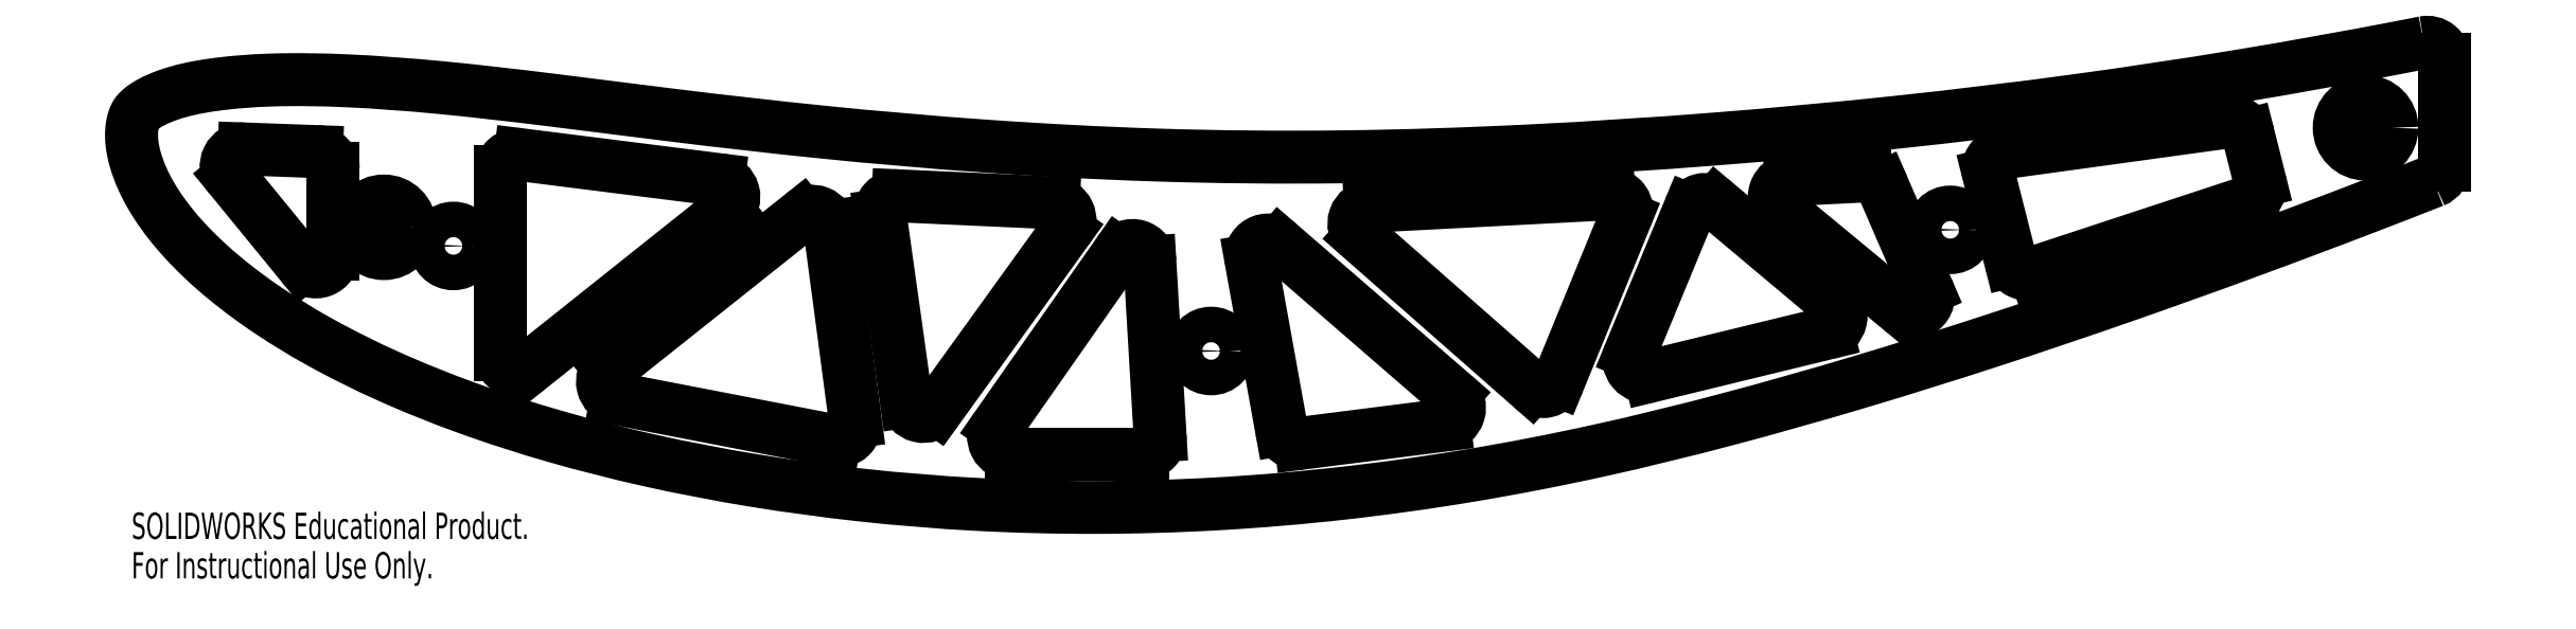
<metadata>
{"format":"dxf","ext":"dxf","renderer":"ezdxf+matplotlib","layout":"modelspace","background":"white","min_lineweight":24,"dpi":150}
</metadata>
<code>
0
SECTION
2
ENTITIES
0
SPLINE
8
0
210
0
220
0
230
1
70
     8
71
     3
72
    62
73
    58
74
     0
42
1e-08
43
1e-08
40
0.1024
40
0.1024
40
0.1024
40
0.1024
40
0.1069
40
0.1328
40
0.1606
40
0.1898
40
0.2199
40
0.2505
40
0.2811
40
0.3113
40
0.34
40
0.3667
40
0.3908
40
0.412
40
0.4301
40
0.4452
40
0.4576
40
0.4674
40
0.4748
40
0.4763
40
0.4779
40
0.4788
40
0.4797
40
0.4801
40
0.4805
40
0.4808
40
0.4812
40
0.4816
40
0.4819
40
0.4827
40
0.4836
40
0.4849
40
0.4887
40
0.4948
40
0.5021
40
0.5108
40
0.5208
40
0.5321
40
0.5447
40
0.5585
40
0.5736
40
0.5898
40
0.607
40
0.6251
40
0.644
40
0.6635
40
0.6836
40
0.7041
40
0.7252
40
0.7467
40
0.7686
40
0.791
40
0.8135
40
0.8358
40
0.8578
40
0.879
40
0.8909
40
0.8909
40
0.8909
40
0.8909
10
32.62
20
35.96
30
0
10
32.55
20
35.95
30
0
10
32.12
20
35.86
30
0
10
31.28
20
35.71
30
0
10
30.07
20
35.53
30
0
10
28.8
20
35.38
30
0
10
27.49
20
35.26
30
0
10
26.15
20
35.17
30
0
10
24.81
20
35.12
30
0
10
23.5
20
35.14
30
0
10
22.25
20
35.2
30
0
10
21.08
20
35.3
30
0
10
20.04
20
35.42
30
0
10
19.11
20
35.54
30
0
10
18.32
20
35.64
30
0
10
17.65
20
35.69
30
0
10
17.1
20
35.7
30
0
10
16.67
20
35.67
30
0
10
16.4
20
35.61
30
0
10
16.26
20
35.56
30
0
10
16.2
20
35.53
30
0
10
16.16
20
35.5
30
0
10
16.13
20
35.49
30
0
10
16.12
20
35.47
30
0
10
16.1
20
35.46
30
0
10
16.09
20
35.45
30
0
10
16.09
20
35.43
30
0
10
16.08
20
35.42
30
0
10
16.07
20
35.4
30
0
10
16.06
20
35.37
30
0
10
16.06
20
35.32
30
0
10
16.06
20
35.24
30
0
10
16.09
20
35.07
30
0
10
16.2
20
34.84
30
0
10
16.39
20
34.58
30
0
10
16.66
20
34.31
30
0
10
17.01
20
34.04
30
0
10
17.43
20
33.78
30
0
10
17.93
20
33.53
30
0
10
18.49
20
33.31
30
0
10
19.13
20
33.1
30
0
10
19.82
20
32.93
30
0
10
20.56
20
32.79
30
0
10
21.35
20
32.68
30
0
10
22.17
20
32.61
30
0
10
23.03
20
32.59
30
0
10
23.91
20
32.62
30
0
10
24.81
20
32.69
30
0
10
25.73
20
32.82
30
0
10
26.66
20
33
30
0
10
27.6
20
33.23
30
0
10
28.54
20
33.5
30
0
10
29.48
20
33.8
30
0
10
30.41
20
34.11
30
0
10
31.31
20
34.43
30
0
10
32.07
20
34.72
30
0
10
32.52
20
34.89
30
0
10
32.69
20
34.96
30
0
0
ARC
8
0
10
32.64
20
35.07
30
0
40
0.125
50
291.5
51
0
0
LINE
8
0
10
32.77
20
35.84
30
0
11
32.77
21
35.07
31
0
0
ARC
8
0
10
32.64
20
35.84
30
0
40
0.125
50
0
51
101.1
0
CIRCLE
8
0
10
32.2
20
35.34
30
0
40
0.19
0
CIRCLE
8
0
10
17.88
20
34.62
30
0
40
0.19
0
ARC
8
0
10
31.31
20
34.93
30
0
40
0.125
50
288.2
51
14.09
0
LINE
8
0
10
31.35
20
34.81
30
0
11
29.81
21
34.3
31
0
0
ARC
8
0
10
29.75
20
34.41
30
0
40
0.125
50
194.2
51
297.7
0
LINE
8
0
10
29.63
20
34.38
30
0
11
29.47
21
35.01
31
0
0
ARC
8
0
10
29.59
20
35.04
30
0
40
0.125
50
97.84
51
194.2
0
LINE
8
0
10
29.58
20
35.16
30
0
11
31.21
21
35.39
31
0
0
ARC
8
0
10
31.23
20
35.26
30
0
40
0.125
50
14.09
51
97.84
0
LINE
8
0
10
31.35
20
35.29
30
0
11
31.43
21
34.96
31
0
0
ARC
8
0
10
17.39
20
35.05
30
0
40
0.125
50
0
51
87.91
0
LINE
8
0
10
17.52
20
35.05
30
0
11
17.52
21
34.43
31
0
0
ARC
8
0
10
17.39
20
34.43
30
0
40
0.125
50
219.3
51
0
0
LINE
8
0
10
17.29
20
34.35
30
0
11
16.77
21
34.99
31
0
0
ARC
8
0
10
16.87
20
35.07
30
0
40
0.125
50
87.91
51
219.3
0
LINE
8
0
10
16.87
20
35.19
30
0
11
17.4
21
35.17
31
0
0
ARC
8
0
10
18.85
20
33.7
30
0
40
0.125
50
180
51
308.6
0
LINE
8
0
10
18.73
20
33.7
30
0
11
18.73
21
35.03
31
0
0
ARC
8
0
10
18.85
20
35.03
30
0
40
0.125
50
82.82
51
180
0
LINE
8
0
10
18.87
20
35.15
30
0
11
20.3
21
34.97
31
0
0
ARC
8
0
10
20.28
20
34.84
30
0
40
0.125
50
308.6
51
82.82
0
LINE
8
0
10
20.36
20
34.75
30
0
11
18.93
21
33.6
31
0
0
ARC
8
0
10
21.16
20
33.2
30
0
40
0.125
50
259.1
51
7.552
0
LINE
8
0
10
21.14
20
33.08
30
0
11
19.56
21
33.38
31
0
0
ARC
8
0
10
19.59
20
33.51
30
0
40
0.125
50
128.5
51
259.1
0
LINE
8
0
10
19.51
20
33.61
30
0
11
20.9
21
34.71
31
0
0
ARC
8
0
10
20.98
20
34.61
30
0
40
0.125
50
7.552
51
128.5
0
LINE
8
0
10
21.1
20
34.63
30
0
11
21.29
21
33.22
31
0
0
ARC
8
0
10
21.78
20
33.38
30
0
40
0.125
50
188
51
324.2
0
LINE
8
0
10
21.66
20
33.36
30
0
11
21.47
21
34.71
31
0
0
ARC
8
0
10
21.59
20
34.73
30
0
40
0.125
50
87.4
51
188
0
LINE
8
0
10
21.6
20
34.85
30
0
11
22.72
21
34.8
31
0
0
ARC
8
0
10
22.71
20
34.68
30
0
40
0.125
50
324.2
51
87.4
0
LINE
8
0
10
22.81
20
34.6
30
0
11
21.88
21
33.31
31
0
0
ARC
8
0
10
23.36
20
33.11
30
0
40
0.125
50
270
51
3.353
0
LINE
8
0
10
23.36
20
32.99
30
0
11
22.41
21
32.99
31
0
0
ARC
8
0
10
22.41
20
33.11
30
0
40
0.125
50
145
51
270
0
LINE
8
0
10
22.31
20
33.18
30
0
11
23.19
21
34.44
31
0
0
ARC
8
0
10
23.29
20
34.37
30
0
40
0.125
50
3.353
51
145
0
LINE
8
0
10
23.42
20
34.37
30
0
11
23.49
21
33.12
31
0
0
ARC
8
0
10
24.27
20
34.41
30
0
40
0.125
50
49.08
51
190.2
0
LINE
8
0
10
24.35
20
34.5
30
0
11
25.61
21
33.41
31
0
0
ARC
8
0
10
25.53
20
33.32
30
0
40
0.125
50
277.2
51
49.08
0
LINE
8
0
10
25.54
20
33.19
30
0
11
24.5
21
33.06
31
0
0
ARC
8
0
10
24.49
20
33.19
30
0
40
0.125
50
190.2
51
277.2
0
LINE
8
0
10
24.37
20
33.16
30
0
11
24.15
21
34.39
31
0
0
ARC
8
0
10
26.25
20
33.56
30
0
40
0.125
50
228.6
51
337.7
0
LINE
8
0
10
26.17
20
33.47
30
0
11
24.93
21
34.56
31
0
0
ARC
8
0
10
25.01
20
34.65
30
0
40
0.125
50
92.99
51
228.6
0
LINE
8
0
10
25.01
20
34.78
30
0
11
26.73
21
34.87
31
0
0
ARC
8
0
10
26.74
20
34.74
30
0
40
0.125
50
337.7
51
92.99
0
LINE
8
0
10
26.85
20
34.69
30
0
11
26.37
21
33.51
31
0
0
ARC
8
0
10
27
20
33.67
30
0
40
0.125
50
157.6
51
283.7
0
LINE
8
0
10
26.89
20
33.72
30
0
11
27.31
21
34.75
31
0
0
ARC
8
0
10
27.43
20
34.7
30
0
40
0.125
50
49.96
51
157.6
0
LINE
8
0
10
27.51
20
34.8
30
0
11
28.36
21
34.08
31
0
0
ARC
8
0
10
28.28
20
33.98
30
0
40
0.125
50
283.7
51
49.96
0
LINE
8
0
10
28.31
20
33.86
30
0
11
27.03
21
33.55
31
0
0
ARC
8
0
10
28.91
20
34.13
30
0
40
0.125
50
230.4
51
23.43
0
LINE
8
0
10
28.83
20
34.03
30
0
11
27.97
21
34.75
31
0
0
ARC
8
0
10
28.05
20
34.84
30
0
40
0.125
50
92.85
51
230.4
0
LINE
8
0
10
28.04
20
34.97
30
0
11
28.59
21
35
31
0
0
ARC
8
0
10
28.59
20
34.87
30
0
40
0.125
50
23.43
51
92.85
0
LINE
8
0
10
28.71
20
34.92
30
0
11
29.03
21
34.18
31
0
0
CIRCLE
8
0
10
18.38
20
34.49
30
0
40
0.1285
0
CIRCLE
8
0
10
23.86
20
33.73
30
0
40
0.1285
0
CIRCLE
8
0
10
29.2
20
34.61
30
0
40
0.1285
0
MTEXT
8
0
10
16.06
20
32.56
30
0
40
0.1903
41
0
71
     1
72
     1
1
SOLIDWORKS Educational Product.
7
SLDTEXTSTYLE0
73
     1
44
1
0
MTEXT
8
0
10
16.06
20
32.28
30
0
40
0.1903
41
0
71
     1
72
     1
1
For Instructional Use Only.
7
SLDTEXTSTYLE0
73
     1
44
1
0
ENDSEC
0
EOF

</code>
